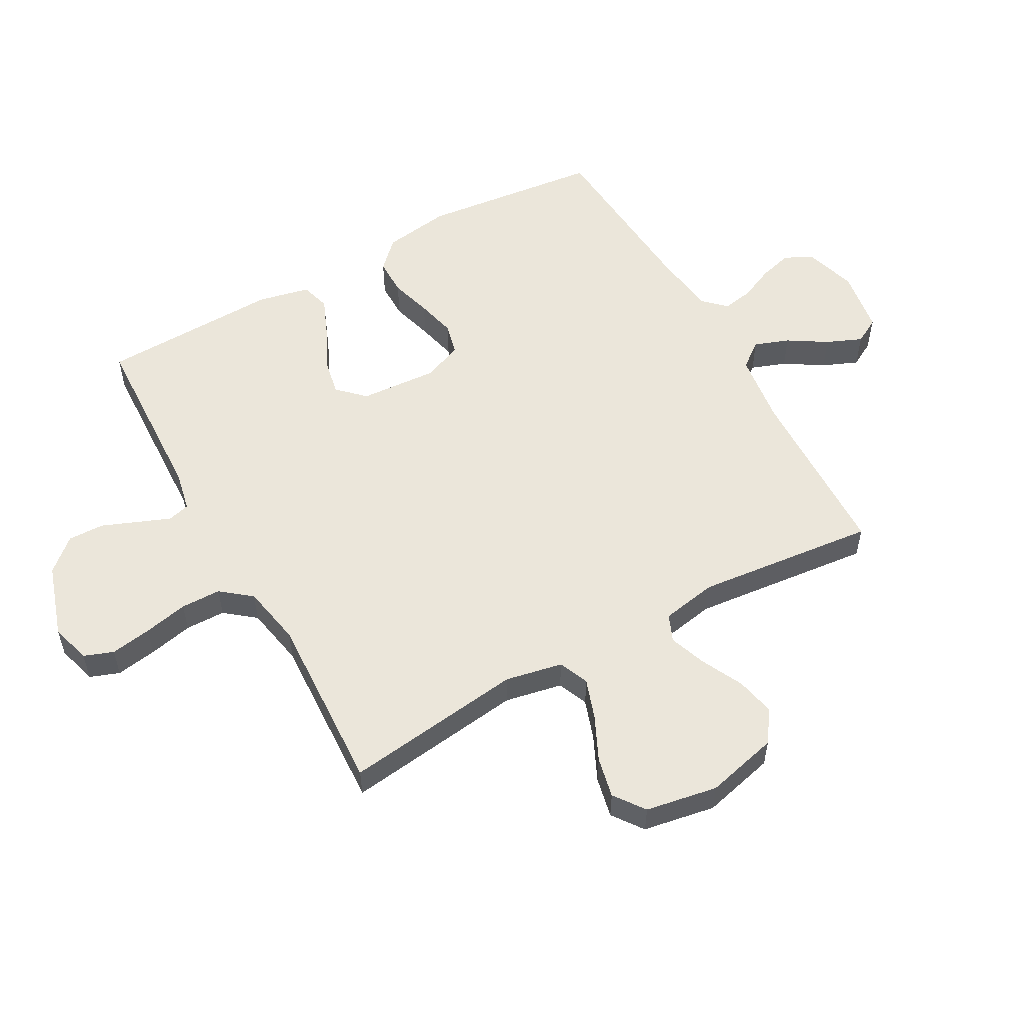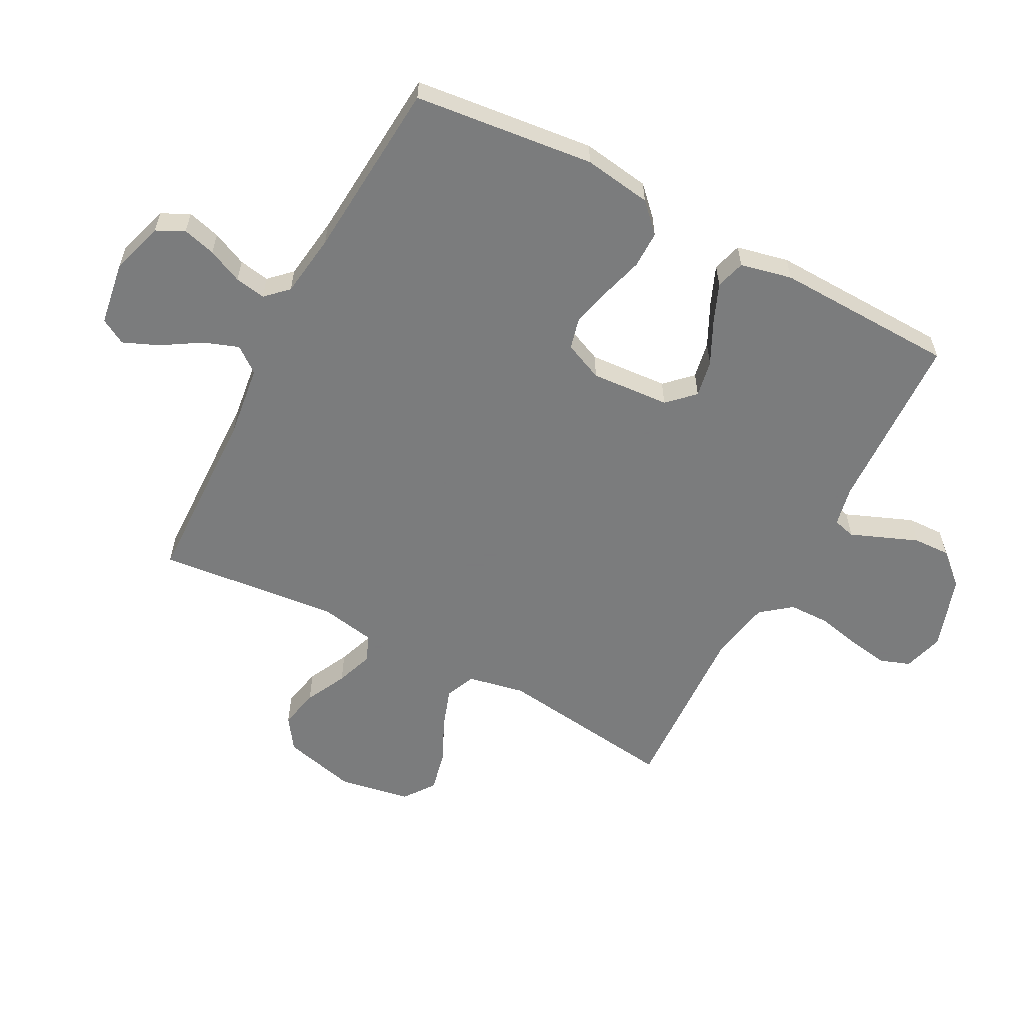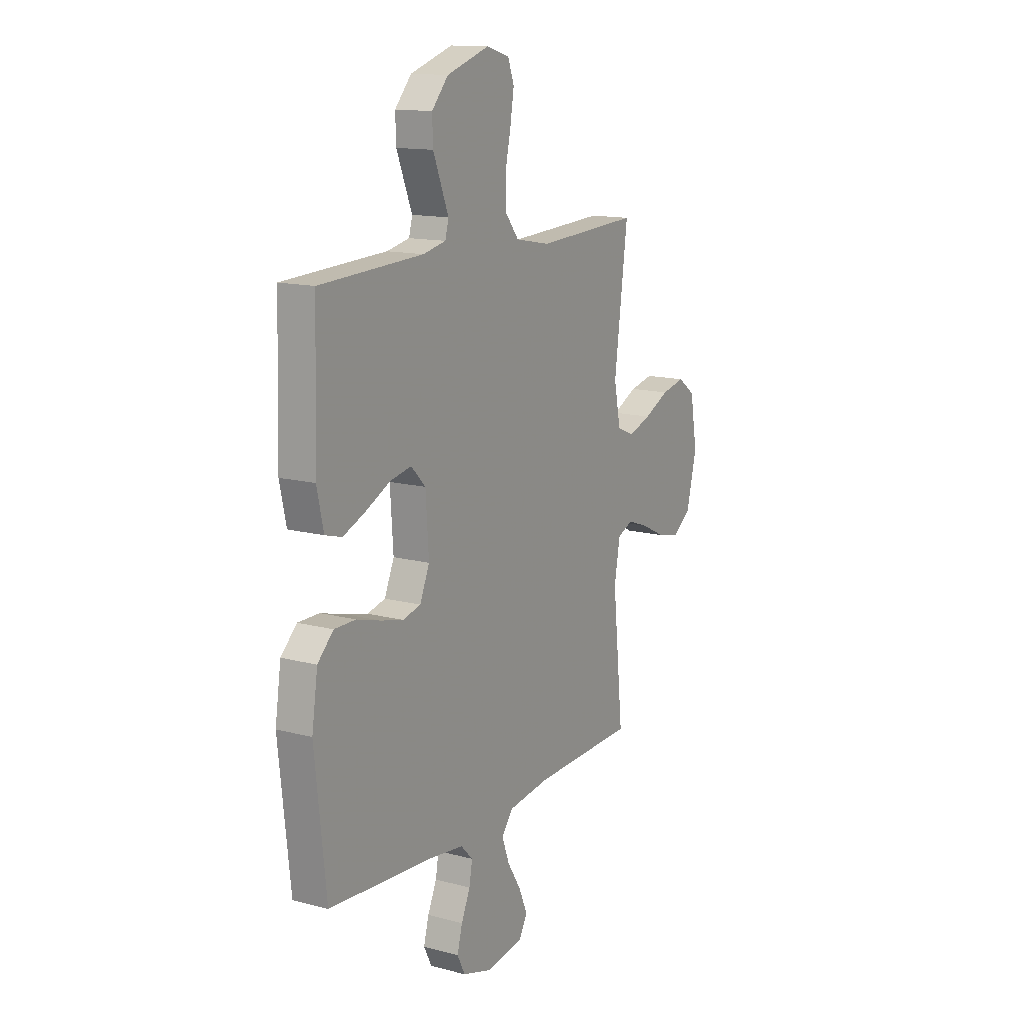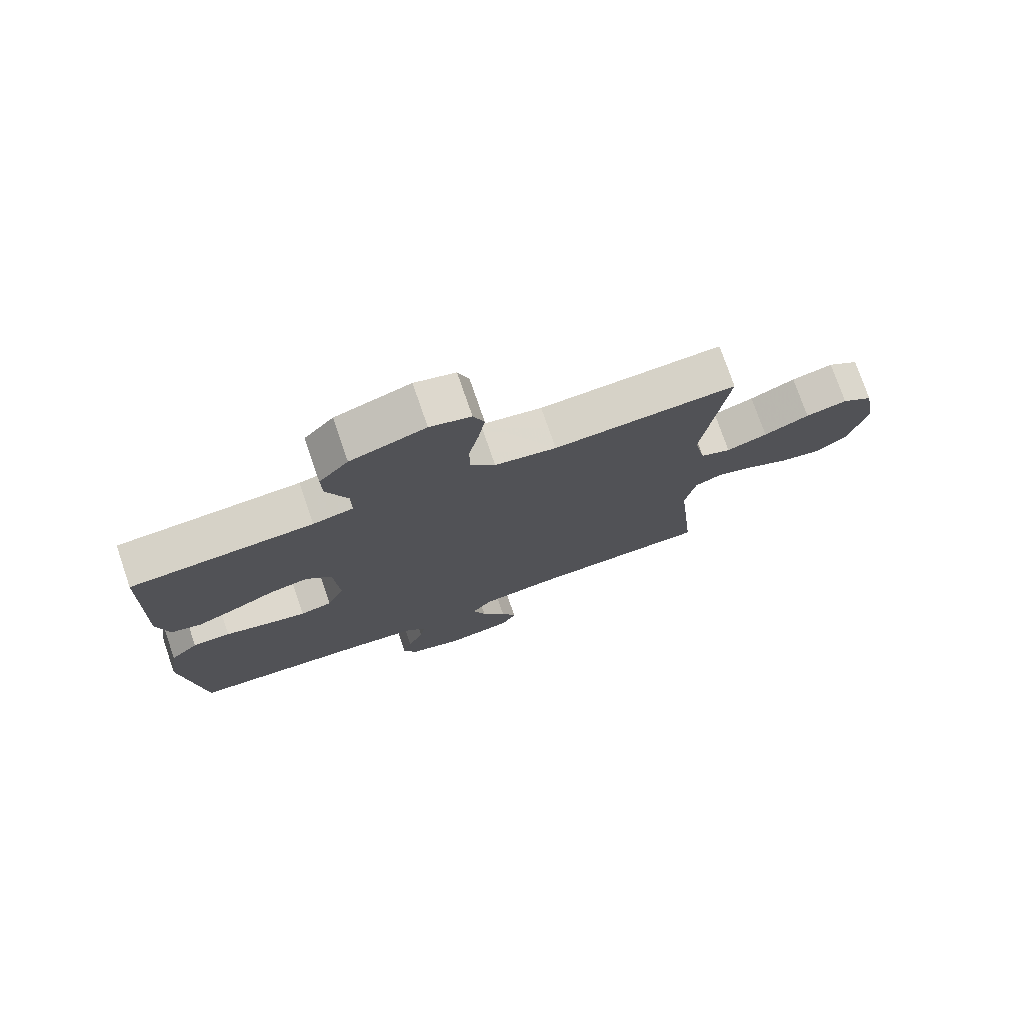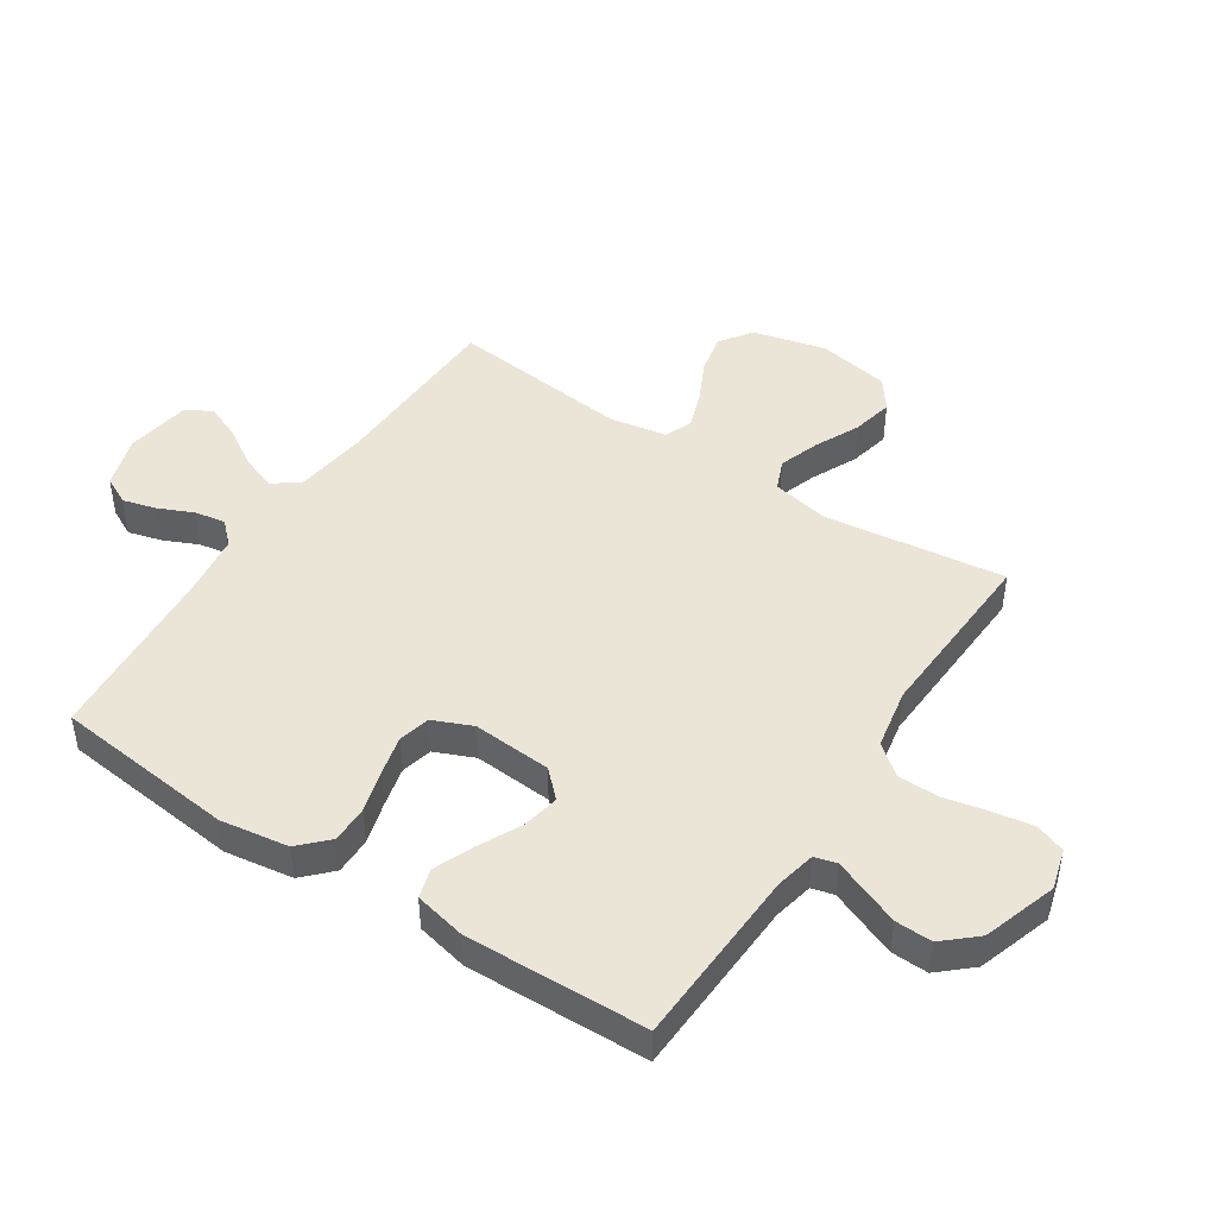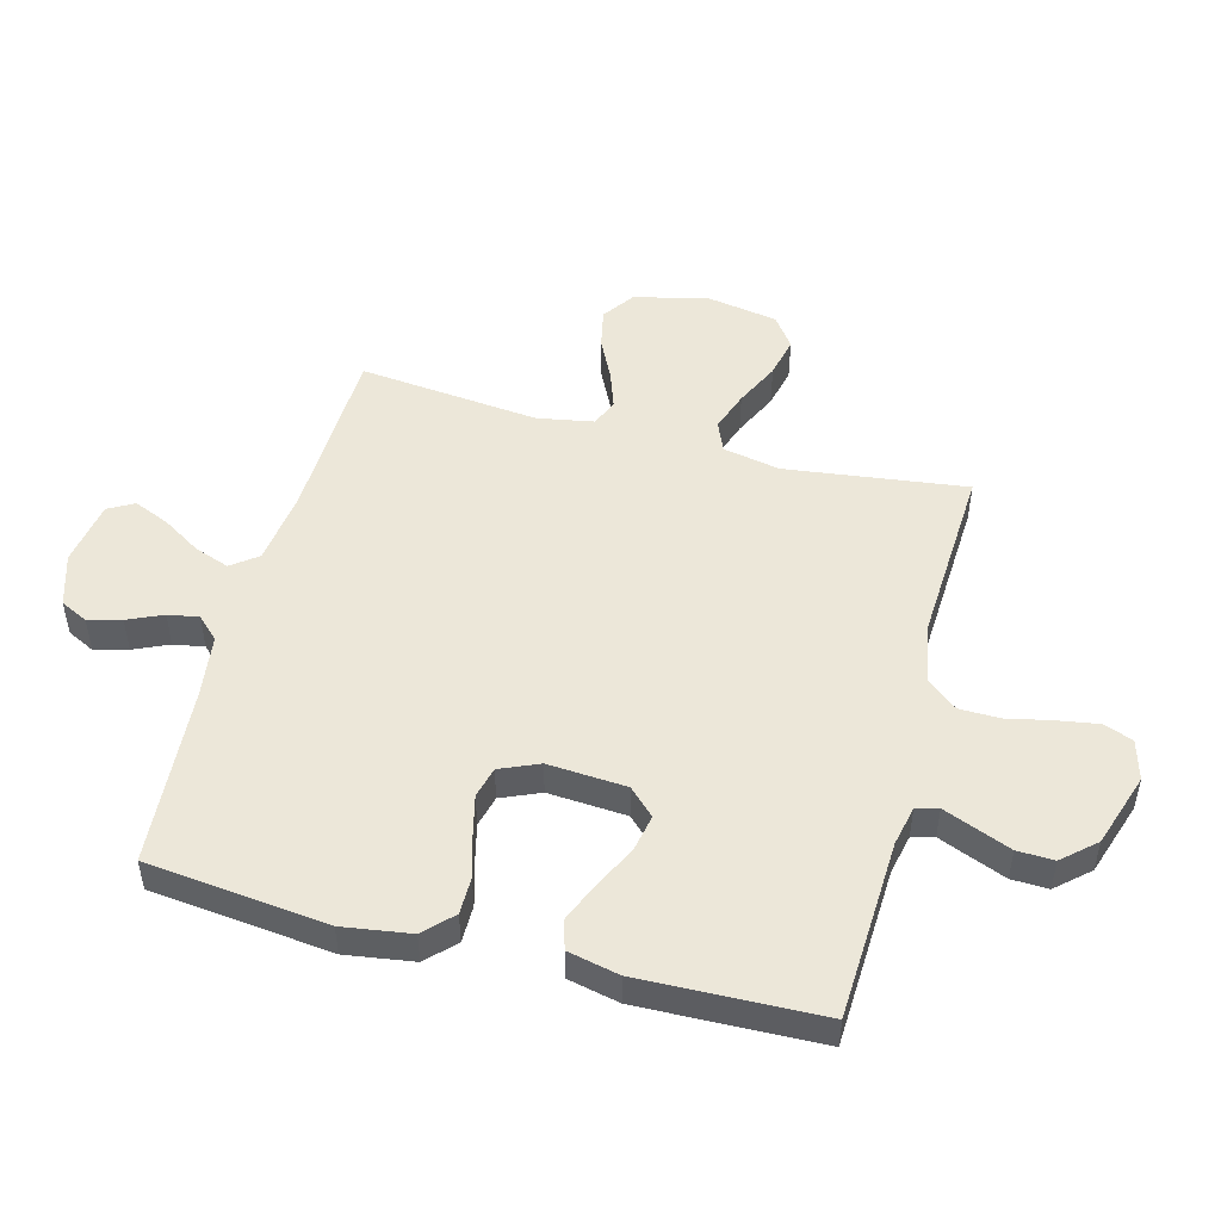
<metadata>
{"format":"obj","ext":"obj","renderer":"f3d","projection":"perspective","resolution":1024,"background":"white","views":[{"elev":54.8,"azim":60.9,"up":"+Y"},{"elev":-58.6,"azim":-117.9,"up":"+Y"},{"elev":14.0,"azim":-59.6,"up":"+Z"},{"elev":76.1,"azim":-19.0,"up":"+Z"},{"elev":45.9,"azim":-56.7,"up":"+Y"},{"elev":49.7,"azim":-75.1,"up":"+Y"}]}
</metadata>
<code>
v 0.5 0.07 0.5
v 0.461 0.07 0.2
v 0.48 0.07 0.105
v 0.53 0.07 0.084
v 0.597 0.07 0.107
v 0.671 0.07 0.142
v 0.739 0.07 0.157
v 0.79 0.07 0.12
v 0.811 0.07 0
v 0.781 0.07 -0.121
v 0.728 0.07 -0.158
v 0.662 0.07 -0.144
v 0.593 0.07 -0.11
v 0.531 0.07 -0.088
v 0.486 0.07 -0.107
v 0.469 0.07 -0.2
v 0.5 0.07 -0.5
v 0.2 0.07 -0.509
v 0.079 0.07 -0.525
v 0.046 0.07 -0.568
v 0.067 0.07 -0.626
v 0.107 0.07 -0.69
v 0.132 0.07 -0.749
v 0.108 0.07 -0.792
v 0 0.07 -0.809
v -0.087 0.07 -0.782
v -0.11 0.07 -0.736
v -0.095 0.07 -0.681
v -0.069 0.07 -0.623
v -0.06 0.07 -0.572
v -0.095 0.07 -0.536
v -0.2 0.07 -0.522
v -0.5 0.07 -0.5
v -0.533 0.07 -0.2
v -0.516 0.07 -0.087
v -0.47 0.07 -0.042
v -0.408 0.07 -0.042
v -0.338 0.07 -0.062
v -0.272 0.07 -0.078
v -0.22 0.07 -0.065
v -0.192 0.07 0
v -0.201 0.07 0.131
v -0.243 0.07 0.174
v -0.305 0.07 0.162
v -0.376 0.07 0.127
v -0.441 0.07 0.1
v -0.49 0.07 0.114
v -0.509 0.07 0.2
v -0.5 0.07 0.5
v -0.2 0.07 0.513
v -0.134 0.07 0.527
v -0.124 0.07 0.564
v -0.145 0.07 0.616
v -0.169 0.07 0.676
v -0.171 0.07 0.737
v -0.123 0.07 0.791
v 0 0.07 0.831
v 0.067 0.07 0.812
v 0.085 0.07 0.763
v 0.074 0.07 0.695
v 0.058 0.07 0.621
v 0.059 0.07 0.554
v 0.099 0.07 0.504
v 0.2 0.07 0.485
v 0.5 0 0.5
v 0.461 0 0.2
v 0.48 0 0.105
v 0.53 0 0.084
v 0.597 0 0.107
v 0.671 0 0.142
v 0.739 0 0.157
v 0.79 0 0.12
v 0.811 0 0
v 0.781 0 -0.121
v 0.728 0 -0.158
v 0.662 0 -0.144
v 0.593 0 -0.11
v 0.531 0 -0.088
v 0.486 0 -0.107
v 0.469 0 -0.2
v 0.5 0 -0.5
v 0.2 0 -0.509
v 0.079 0 -0.525
v 0.046 0 -0.568
v 0.067 0 -0.626
v 0.107 0 -0.69
v 0.132 0 -0.749
v 0.108 0 -0.792
v 0 0 -0.809
v -0.087 0 -0.782
v -0.11 0 -0.736
v -0.095 0 -0.681
v -0.069 0 -0.623
v -0.06 0 -0.572
v -0.095 0 -0.536
v -0.2 0 -0.522
v -0.5 0 -0.5
v -0.533 0 -0.2
v -0.516 0 -0.087
v -0.47 0 -0.042
v -0.408 0 -0.042
v -0.338 0 -0.062
v -0.272 0 -0.078
v -0.22 0 -0.065
v -0.192 0 0
v -0.201 0 0.131
v -0.243 0 0.174
v -0.305 0 0.162
v -0.376 0 0.127
v -0.441 0 0.1
v -0.49 0 0.114
v -0.509 0 0.2
v -0.5 0 0.5
v -0.2 0 0.513
v -0.134 0 0.527
v -0.124 0 0.564
v -0.145 0 0.616
v -0.169 0 0.676
v -0.171 0 0.737
v -0.123 0 0.791
v 0 0 0.831
v 0.067 0 0.812
v 0.085 0 0.763
v 0.074 0 0.695
v 0.058 0 0.621
v 0.059 0 0.554
v 0.099 0 0.504
v 0.2 0 0.485
f 59 60 61
f 58 59 61
f 57 58 61
f 56 57 61
f 55 56 61
f 54 55 61
f 53 54 61
f 52 53 61
f 51 52 61 62
f 50 51 62 63
f 50 63 64
f 49 50 64
f 48 49 64
f 47 48 64
f 46 47 64
f 45 46 64
f 44 45 64
f 36 37 38
f 35 36 38
f 34 35 38
f 33 34 38
f 32 33 38
f 31 32 38 39
f 30 31 39 40
f 27 28 29
f 26 27 29
f 25 26 29
f 24 25 29
f 23 24 29
f 22 23 29
f 21 22 29
f 20 21 29 30
f 30 40 41
f 20 30 41
f 19 20 41
f 16 17 18
f 19 41 42
f 18 19 42
f 16 18 42
f 15 16 42
f 11 12 13
f 10 11 13
f 9 10 13
f 8 9 13
f 7 8 13
f 6 7 13
f 5 6 13
f 4 5 13 14
f 64 1 2
f 64 2 3
f 43 44 64
f 43 64 3
f 15 42 43
f 14 15 43
f 4 14 43
f 3 4 43
f 125 124 123
f 125 123 122
f 125 122 121
f 125 121 120
f 125 120 119
f 125 119 118
f 125 118 117
f 125 117 116
f 126 125 116 115
f 127 126 115 114
f 128 127 114
f 128 114 113
f 128 113 112
f 128 112 111
f 128 111 110
f 128 110 109
f 128 109 108
f 102 101 100
f 102 100 99
f 102 99 98
f 102 98 97
f 102 97 96
f 103 102 96 95
f 104 103 95 94
f 93 92 91
f 93 91 90
f 93 90 89
f 93 89 88
f 93 88 87
f 93 87 86
f 93 86 85
f 94 93 85 84
f 105 104 94
f 105 94 84
f 105 84 83
f 82 81 80
f 106 105 83
f 106 83 82
f 106 82 80
f 106 80 79
f 77 76 75
f 77 75 74
f 77 74 73
f 77 73 72
f 77 72 71
f 77 71 70
f 77 70 69
f 78 77 69 68
f 66 65 128
f 67 66 128
f 128 108 107
f 67 128 107
f 107 106 79
f 107 79 78
f 107 78 68
f 107 68 67
f 1 65 66 2
f 2 66 67 3
f 3 67 68 4
f 4 68 69 5
f 5 69 70 6
f 6 70 71 7
f 7 71 72 8
f 8 72 73 9
f 9 73 74 10
f 10 74 75 11
f 11 75 76 12
f 12 76 77 13
f 13 77 78 14
f 14 78 79 15
f 15 79 80 16
f 16 80 81 17
f 17 81 82 18
f 18 82 83 19
f 19 83 84 20
f 20 84 85 21
f 21 85 86 22
f 22 86 87 23
f 23 87 88 24
f 24 88 89 25
f 25 89 90 26
f 26 90 91 27
f 27 91 92 28
f 28 92 93 29
f 29 93 94 30
f 30 94 95 31
f 31 95 96 32
f 32 96 97 33
f 33 97 98 34
f 34 98 99 35
f 35 99 100 36
f 36 100 101 37
f 37 101 102 38
f 38 102 103 39
f 39 103 104 40
f 40 104 105 41
f 41 105 106 42
f 42 106 107 43
f 43 107 108 44
f 44 108 109 45
f 45 109 110 46
f 46 110 111 47
f 47 111 112 48
f 48 112 113 49
f 49 113 114 50
f 50 114 115 51
f 51 115 116 52
f 52 116 117 53
f 53 117 118 54
f 54 118 119 55
f 55 119 120 56
f 56 120 121 57
f 57 121 122 58
f 58 122 123 59
f 59 123 124 60
f 60 124 125 61
f 61 125 126 62
f 62 126 127 63
f 63 127 128 64
f 64 128 65 1

</code>
